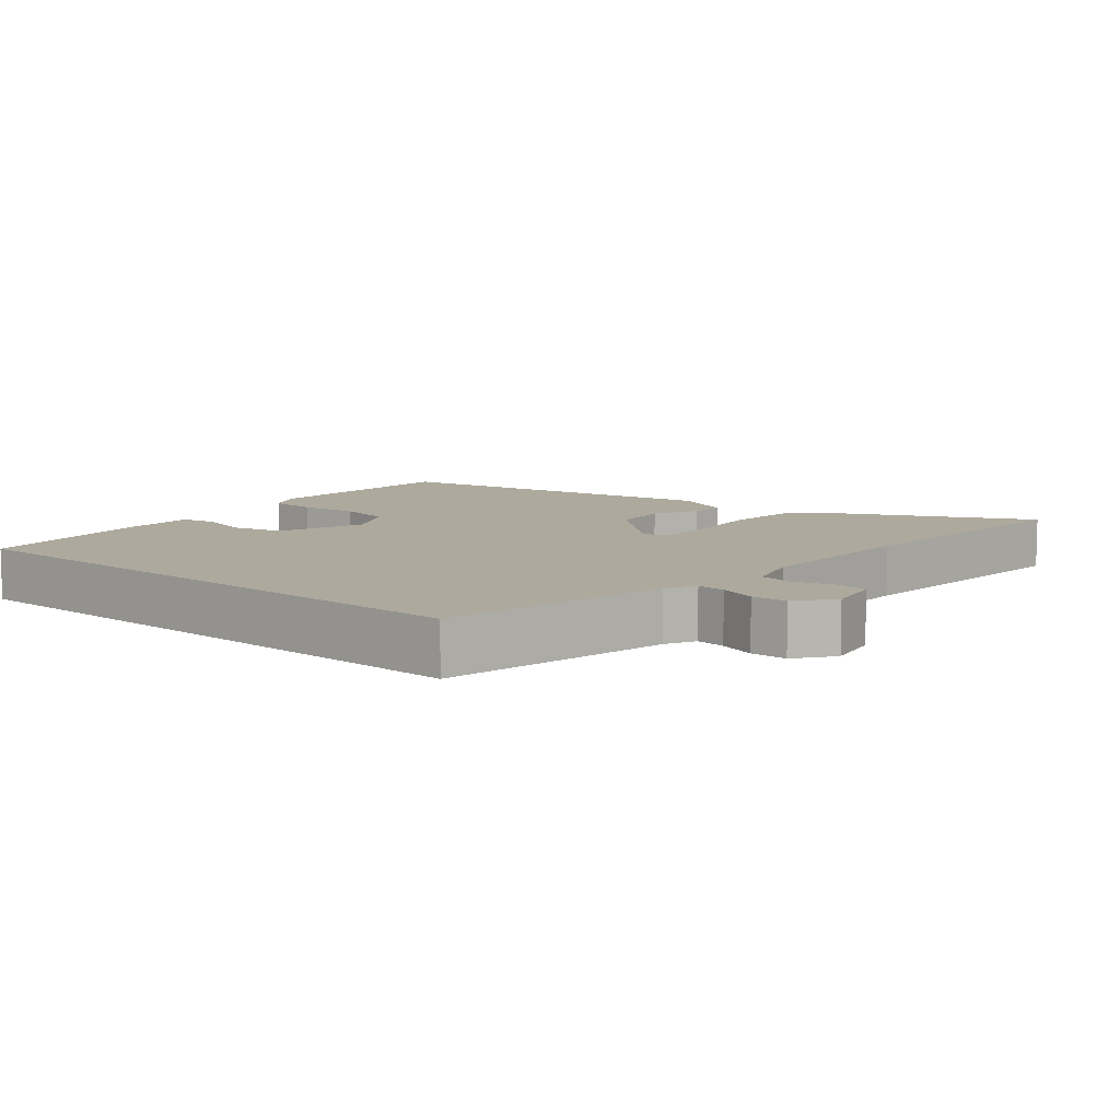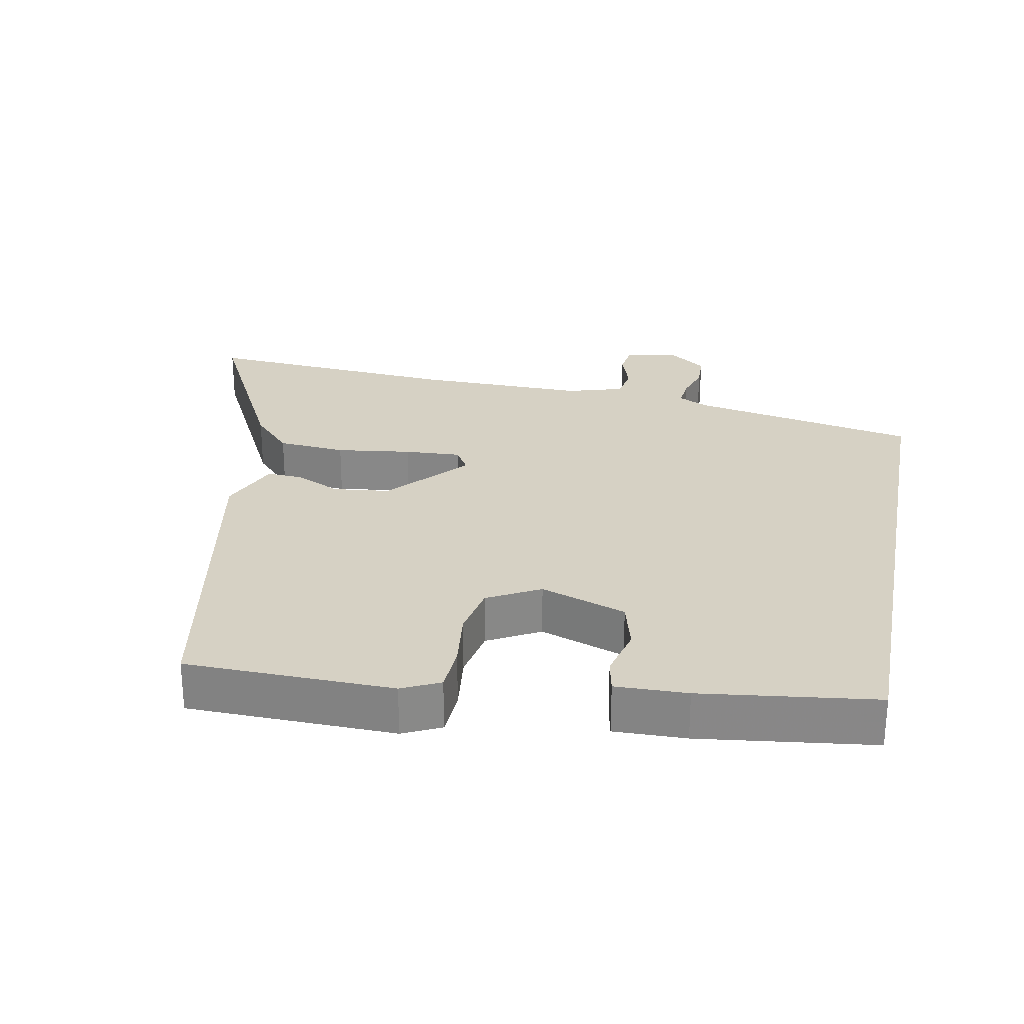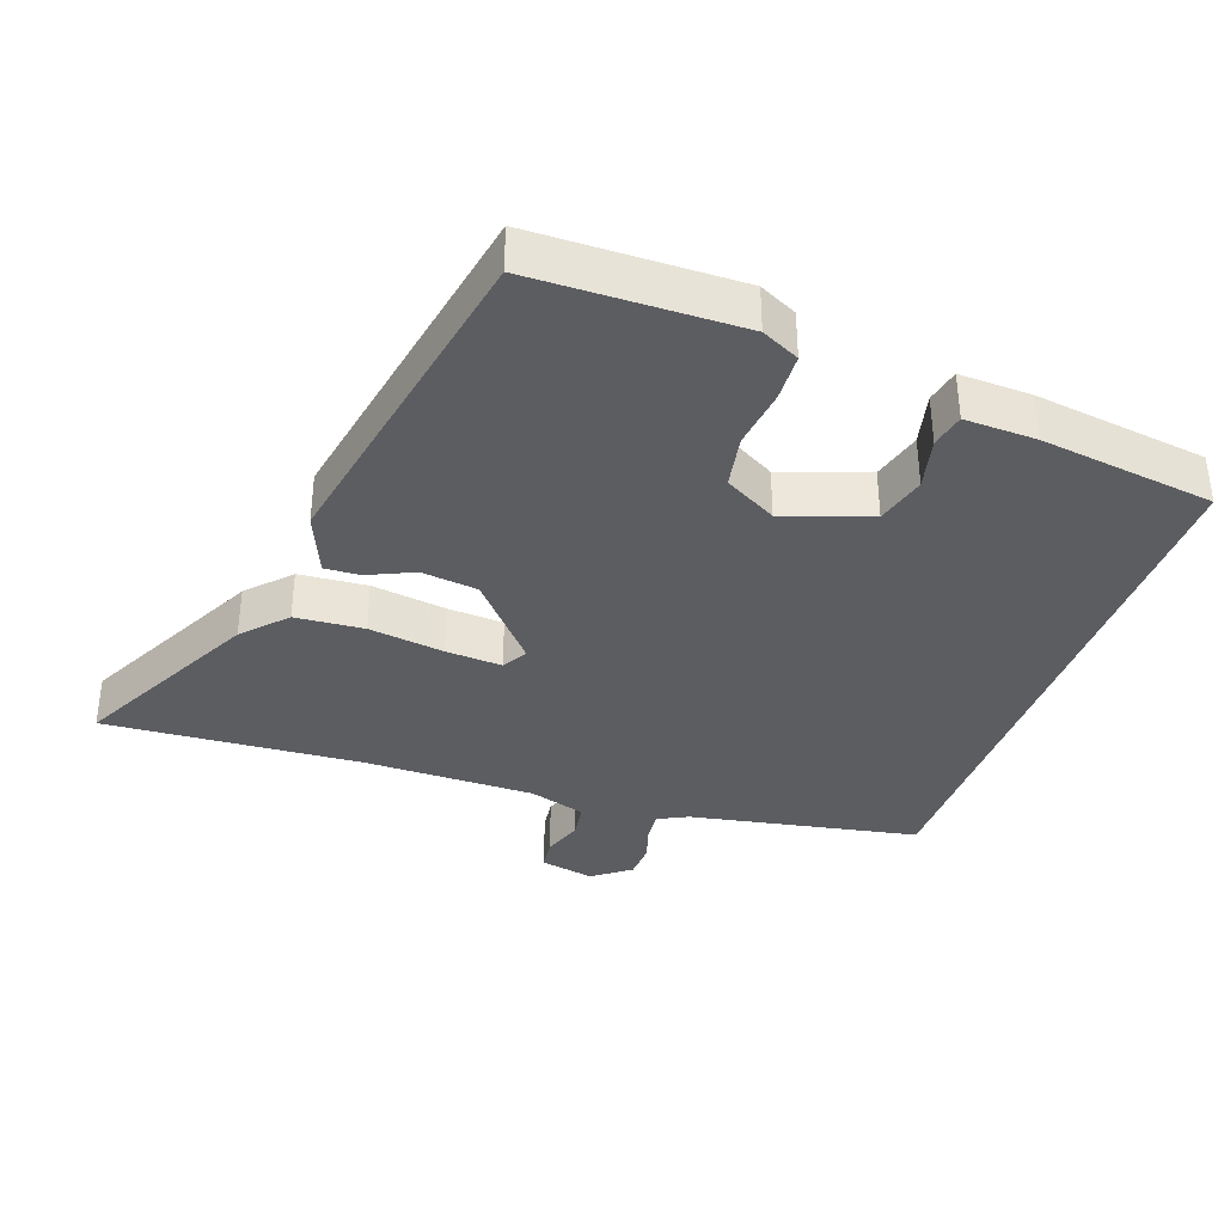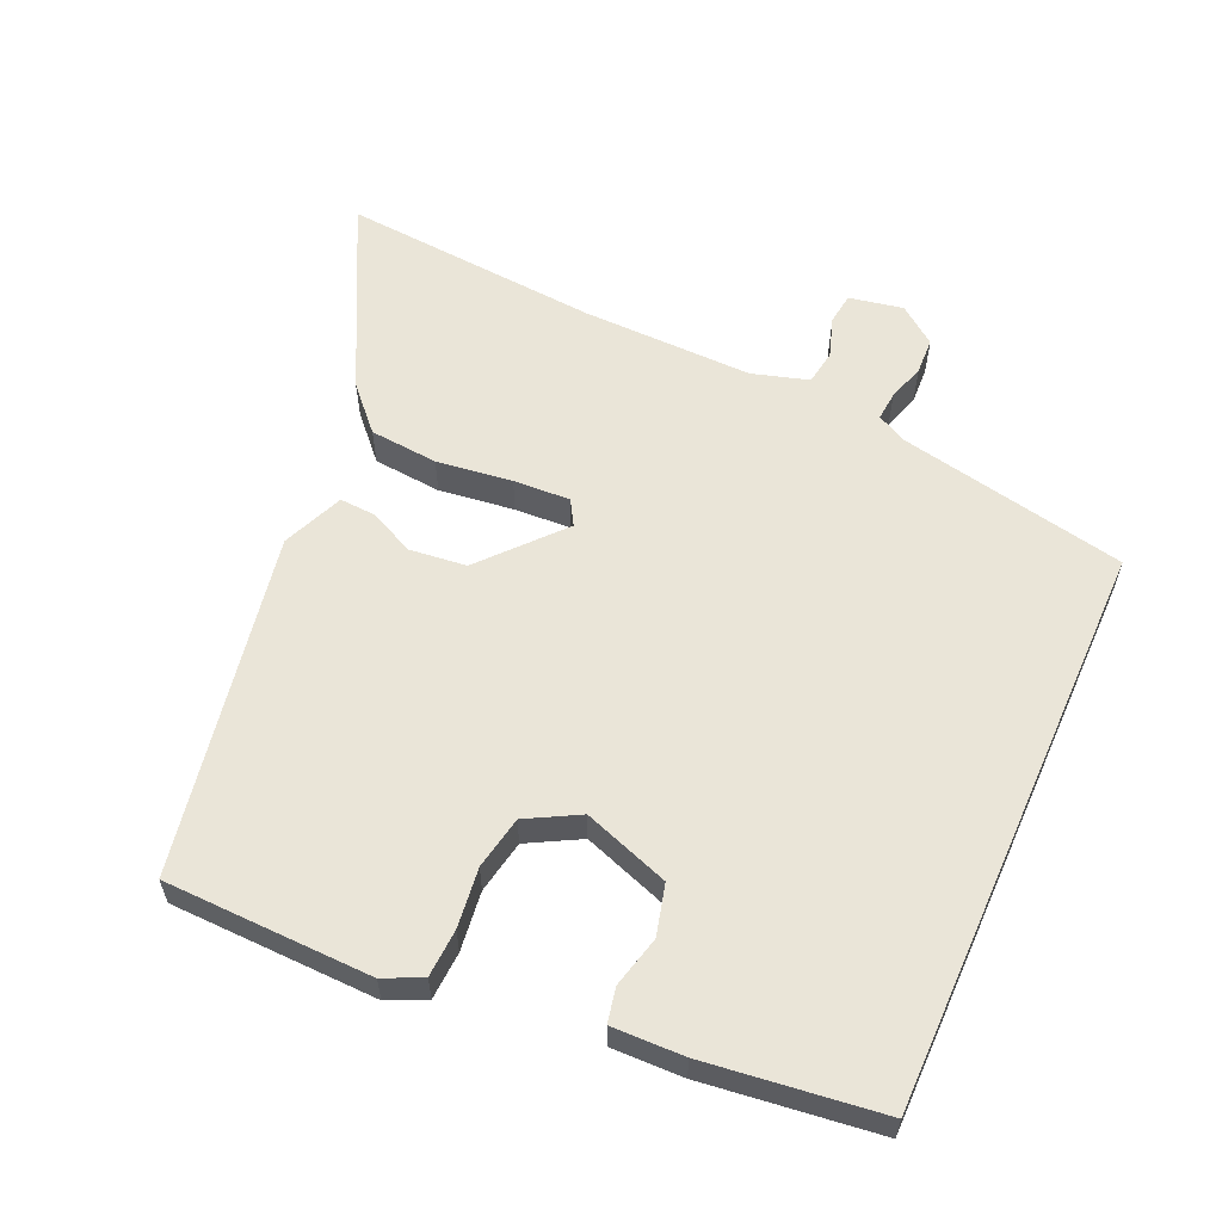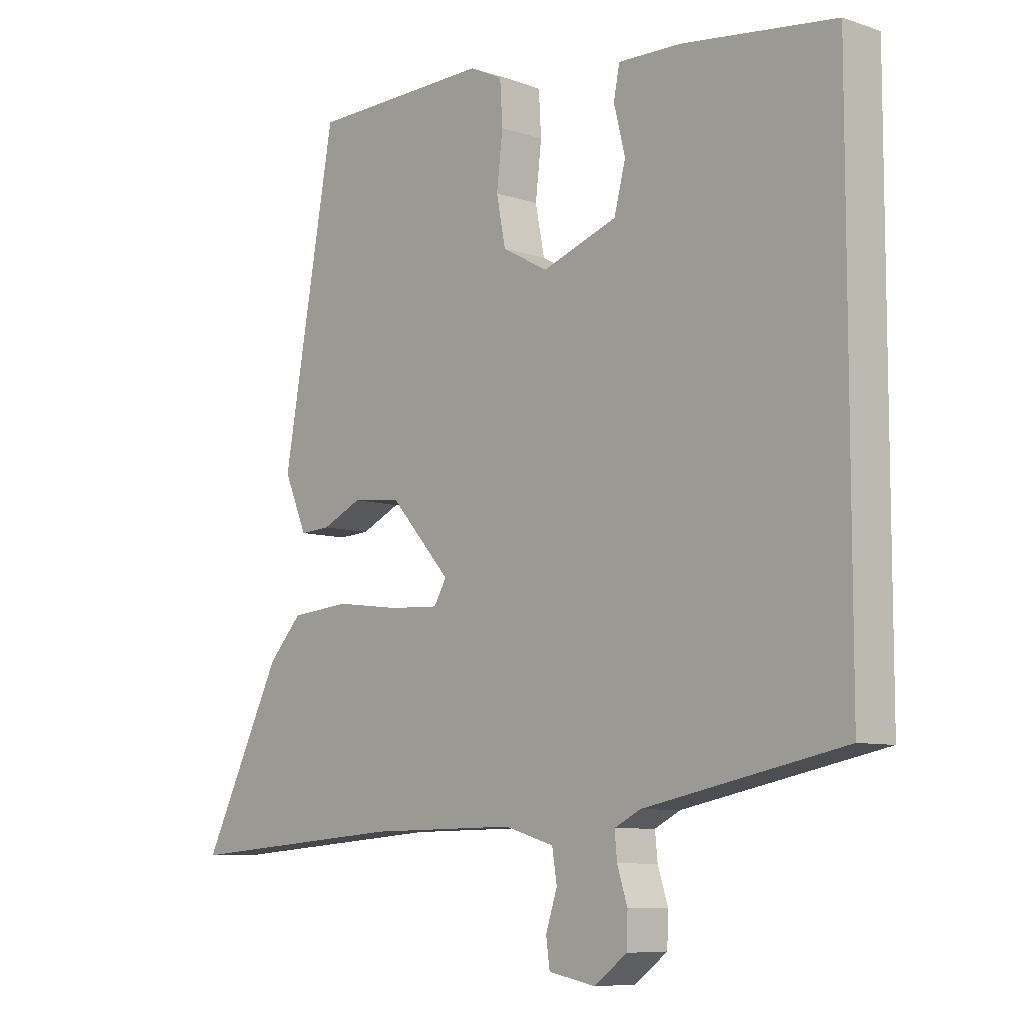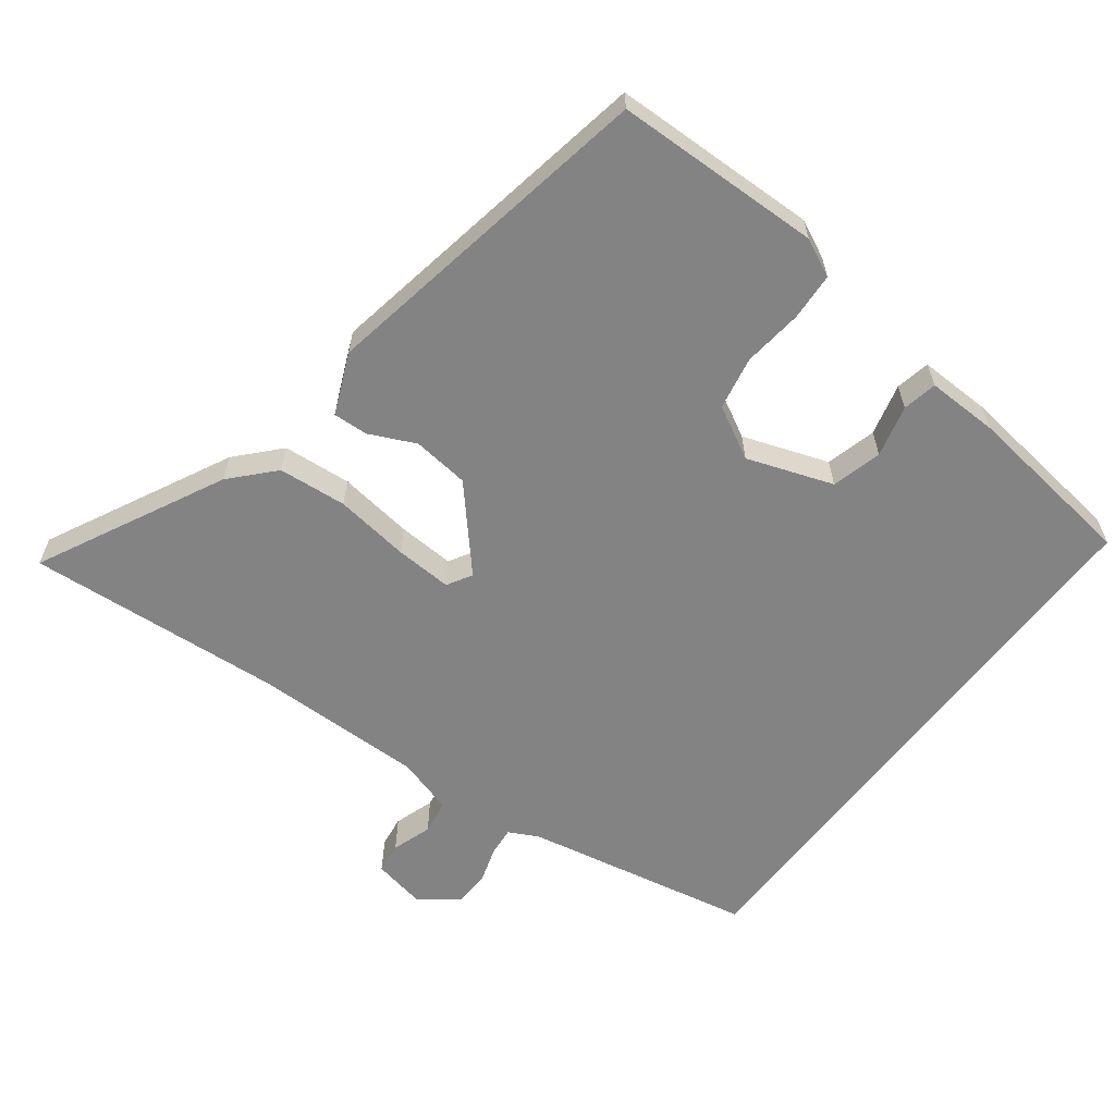
<metadata>
{"format":"obj","ext":"obj","renderer":"f3d","projection":"perspective","resolution":1024,"background":"white","views":[{"elev":8.9,"azim":130.2,"up":"+Y"},{"elev":26.9,"azim":10.6,"up":"+Y"},{"elev":-36.3,"azim":-20.1,"up":"+Y"},{"elev":59.2,"azim":23.9,"up":"+Y"},{"elev":-8.0,"azim":47.0,"up":"+Z"},{"elev":-61.2,"azim":-37.4,"up":"+Y"}]}
</metadata>
<code>
v -0.431 0.07 0.513
v -0.131 0.07 0.521
v -0.076 0.07 0.495
v -0.072 0.07 0.426
v -0.082 0.07 0.34
v -0.067 0.07 0.263
v 0.009 0.07 0.222
v 0.133 0.07 0.266
v 0.152 0.07 0.339
v 0.133 0.07 0.414
v 0.143 0.07 0.464
v 0.247 0.07 0.462
v 0.5 0.07 0.431
v 0.5 0.07 -0.396
v 0.17 0.07 -0.463
v 0.127 0.07 -0.485
v 0.131 0.07 -0.527
v 0.148 0.07 -0.58
v 0.146 0.07 -0.632
v 0.092 0.07 -0.673
v 0.014 0.07 -0.658
v 0.008 0.07 -0.613
v 0.027 0.07 -0.555
v 0.019 0.07 -0.505
v -0.063 0.07 -0.481
v -0.31 0.07 -0.485
v -0.682 0.07 -0.515
v -0.548 0.07 -0.245
v -0.492 0.07 -0.184
v -0.393 0.07 -0.175
v -0.284 0.07 -0.189
v -0.202 0.07 -0.193
v -0.181 0.07 -0.157
v -0.282 0.07 -0.044
v -0.364 0.07 -0.035
v -0.43 0.07 -0.066
v -0.481 0.07 -0.069
v -0.519 0.07 0.019
v -0.431 0 0.513
v -0.131 0 0.521
v -0.076 0 0.495
v -0.072 0 0.426
v -0.082 0 0.34
v -0.067 0 0.263
v 0.009 0 0.222
v 0.133 0 0.266
v 0.152 0 0.339
v 0.133 0 0.414
v 0.143 0 0.464
v 0.247 0 0.462
v 0.5 0 0.431
v 0.5 0 -0.396
v 0.17 0 -0.463
v 0.127 0 -0.485
v 0.131 0 -0.527
v 0.148 0 -0.58
v 0.146 0 -0.632
v 0.092 0 -0.673
v 0.014 0 -0.658
v 0.008 0 -0.613
v 0.027 0 -0.555
v 0.019 0 -0.505
v -0.063 0 -0.481
v -0.31 0 -0.485
v -0.682 0 -0.515
v -0.548 0 -0.245
v -0.492 0 -0.184
v -0.393 0 -0.175
v -0.284 0 -0.189
v -0.202 0 -0.193
v -0.181 0 -0.157
v -0.282 0 -0.044
v -0.364 0 -0.035
v -0.43 0 -0.066
v -0.481 0 -0.069
v -0.519 0 0.019
f 35 36 37 38
f 34 35 38 1
f 33 34 1 2
f 28 29 30 31
f 26 27 28 31
f 25 26 31 32
f 24 25 32 33
f 20 21 22 23
f 20 23 24
f 17 18 19 20
f 16 17 20 24
f 15 16 24 33
f 9 10 11 12
f 8 9 12 13
f 2 3 4 5
f 2 5 6
f 33 2 6
f 15 33 6 7
f 8 13 14 15
f 7 8 15
f 76 75 74 73
f 39 76 73 72
f 40 39 72 71
f 69 68 67 66
f 69 66 65 64
f 70 69 64 63
f 71 70 63 62
f 61 60 59 58
f 62 61 58
f 58 57 56 55
f 62 58 55 54
f 71 62 54 53
f 50 49 48 47
f 51 50 47 46
f 43 42 41 40
f 44 43 40
f 44 40 71
f 45 44 71 53
f 53 52 51 46
f 53 46 45
f 1 39 40 2
f 2 40 41 3
f 3 41 42 4
f 4 42 43 5
f 5 43 44 6
f 6 44 45 7
f 7 45 46 8
f 8 46 47 9
f 9 47 48 10
f 10 48 49 11
f 11 49 50 12
f 12 50 51 13
f 13 51 52 14
f 14 52 53 15
f 15 53 54 16
f 16 54 55 17
f 17 55 56 18
f 18 56 57 19
f 19 57 58 20
f 20 58 59 21
f 21 59 60 22
f 22 60 61 23
f 23 61 62 24
f 24 62 63 25
f 25 63 64 26
f 26 64 65 27
f 27 65 66 28
f 28 66 67 29
f 29 67 68 30
f 30 68 69 31
f 31 69 70 32
f 32 70 71 33
f 33 71 72 34
f 34 72 73 35
f 35 73 74 36
f 36 74 75 37
f 37 75 76 38
f 38 76 39 1

</code>
